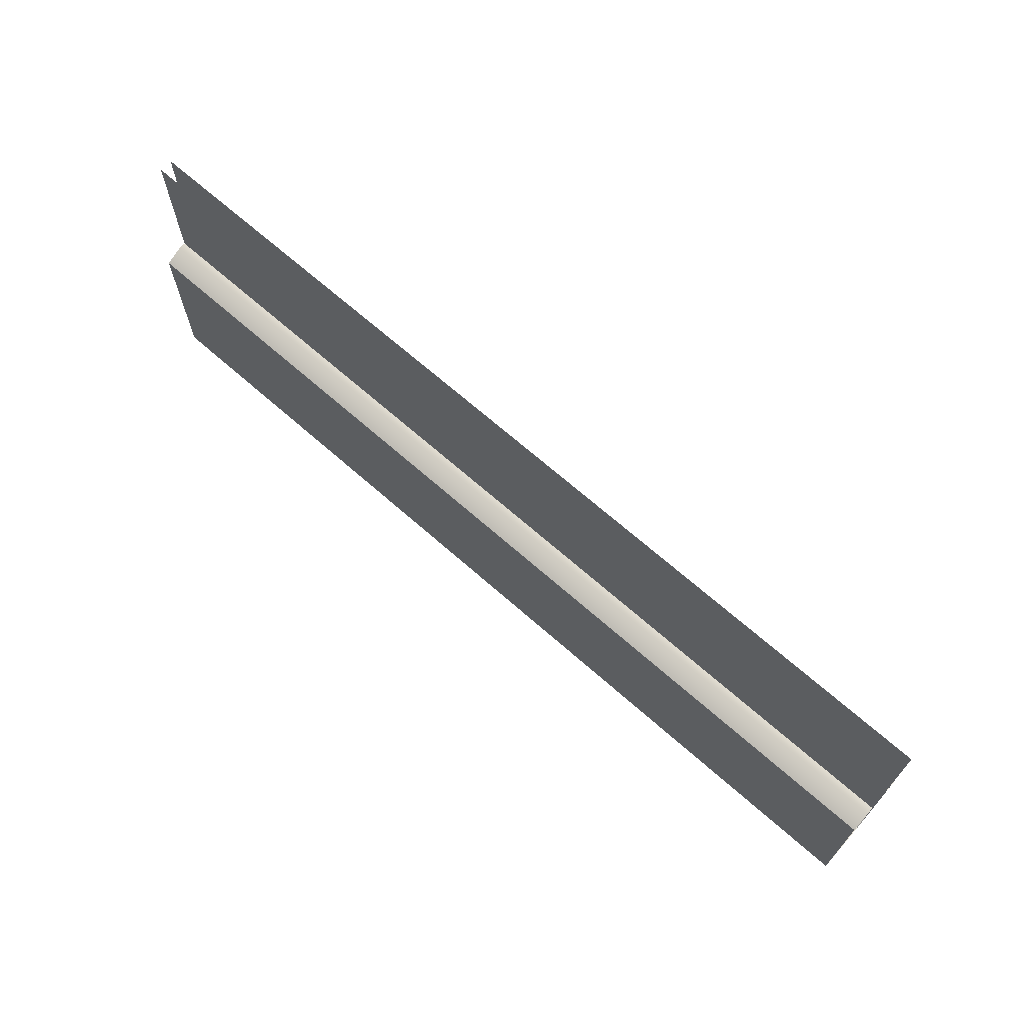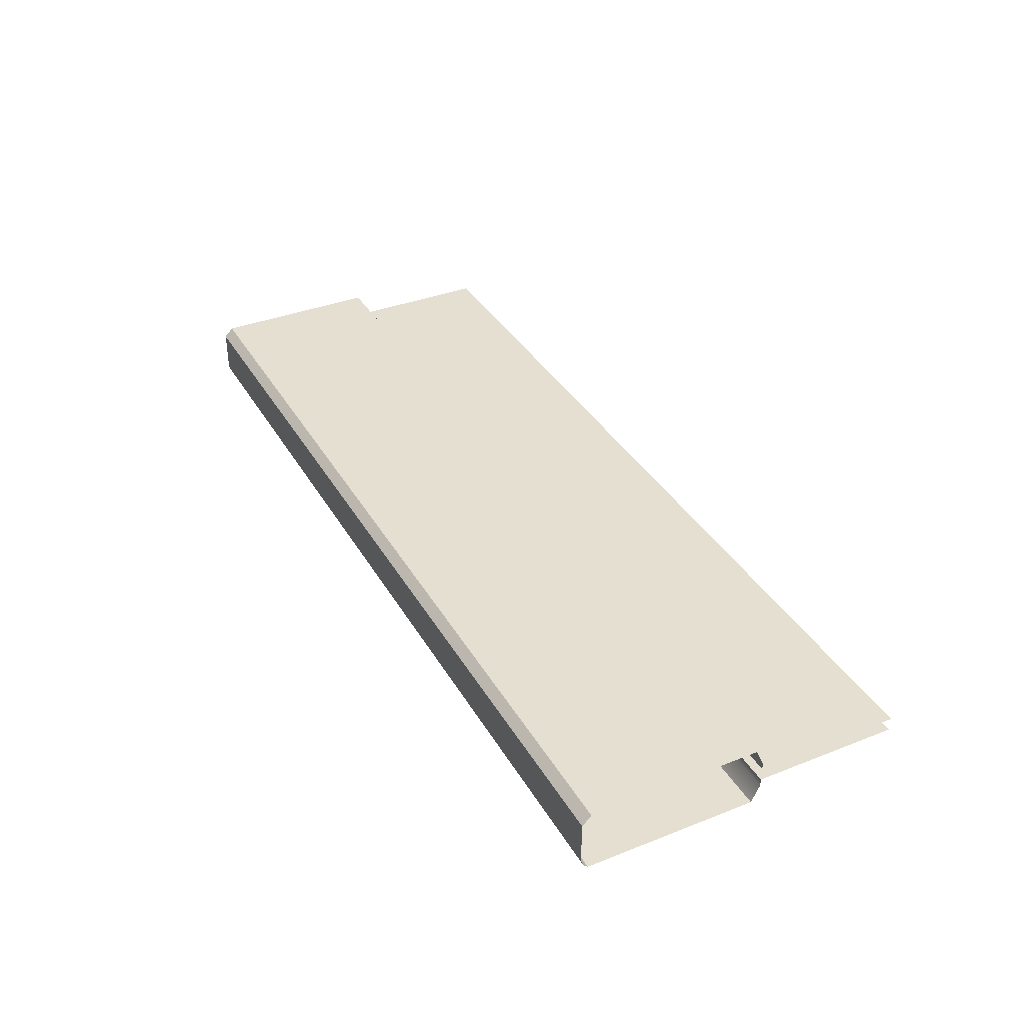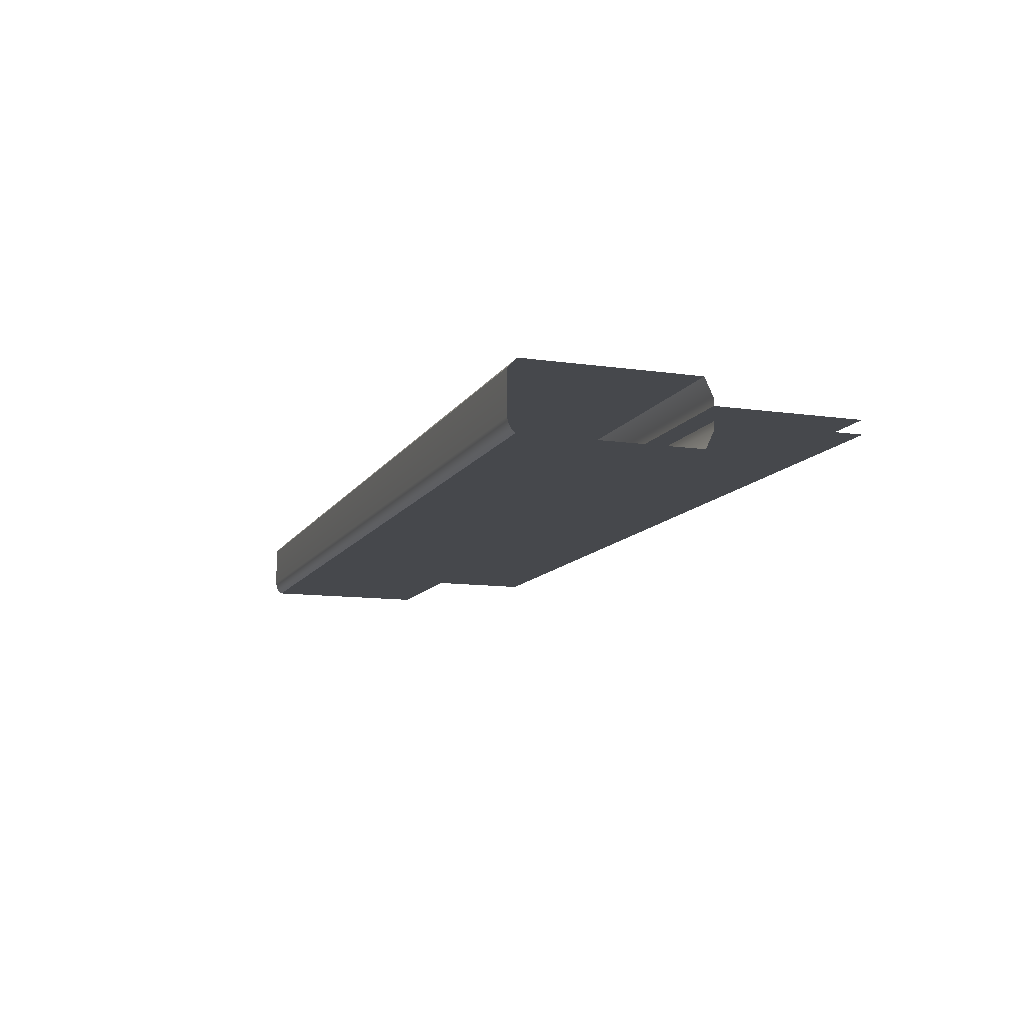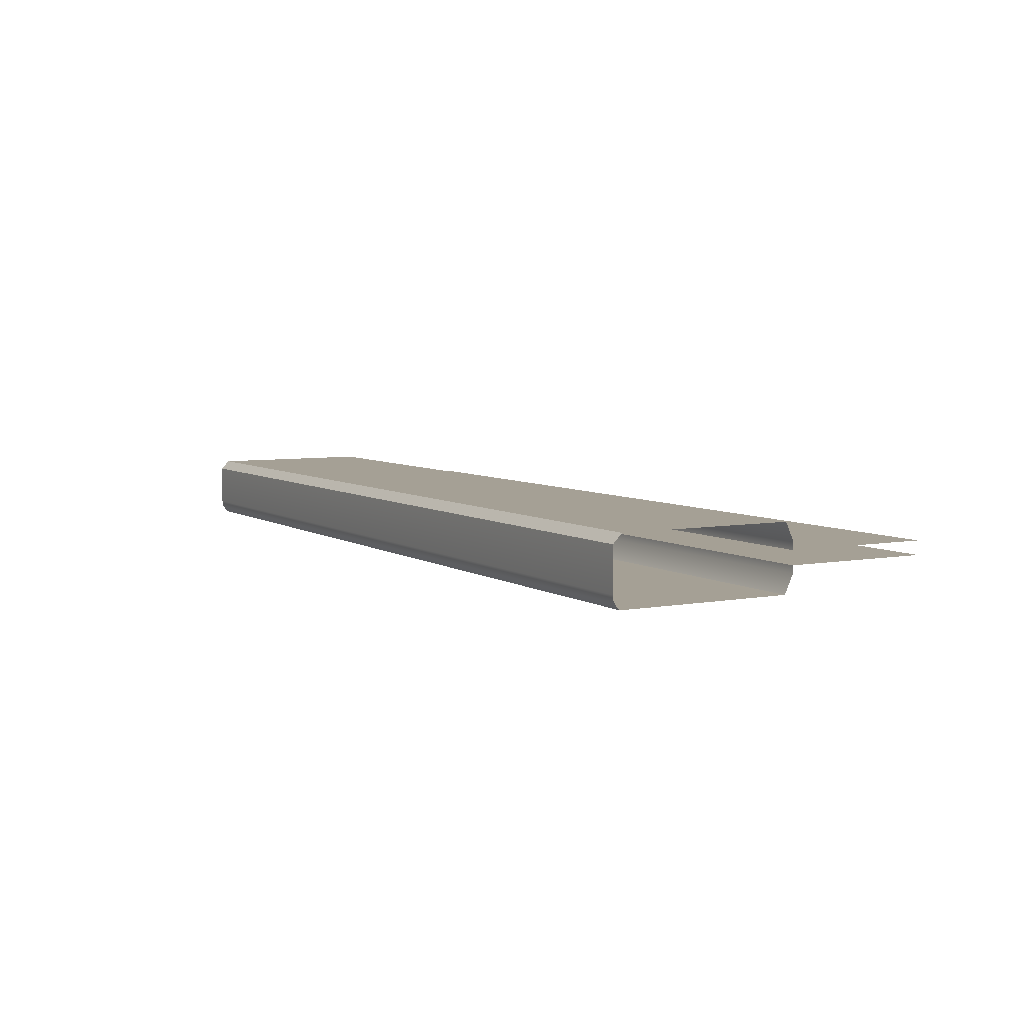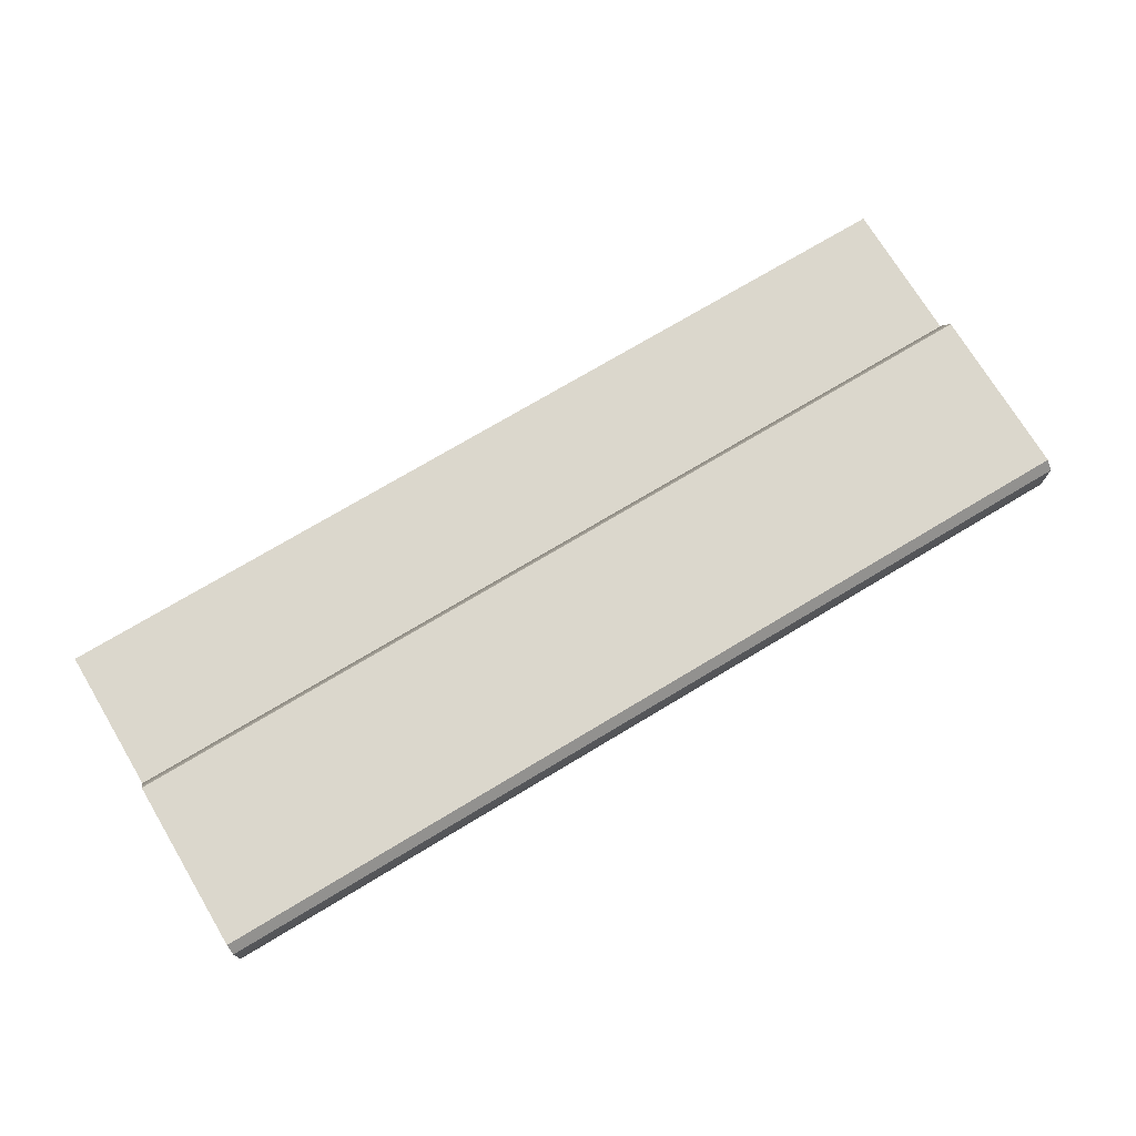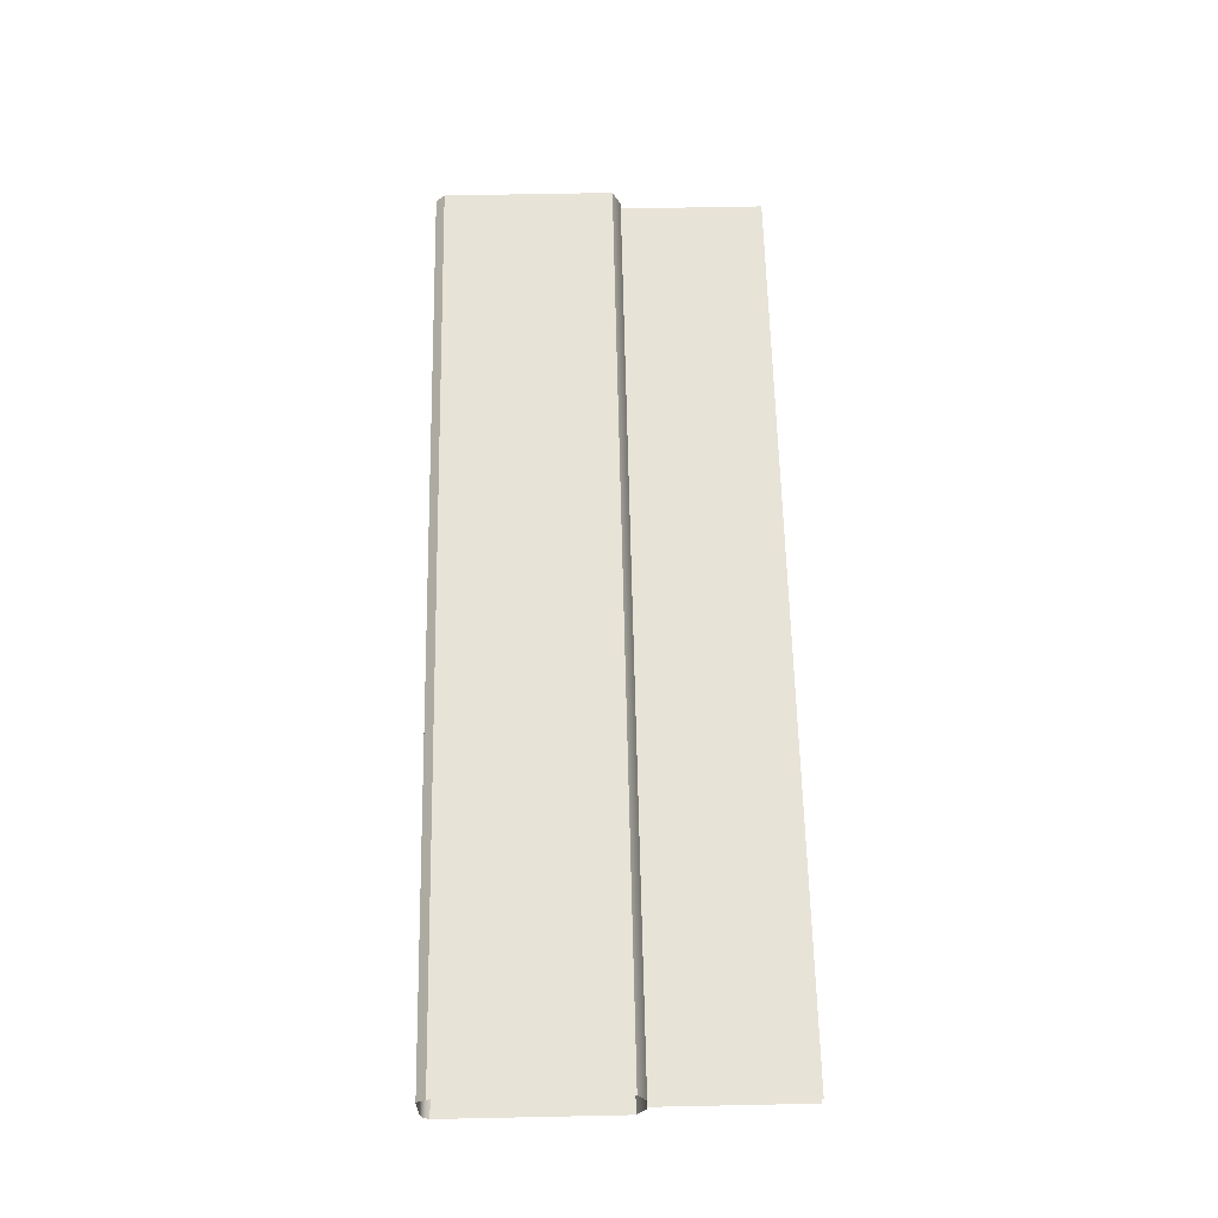
<metadata>
{"format":"obj","ext":"obj","renderer":"f3d","projection":"perspective","resolution":1024,"background":"white","views":[{"elev":68.1,"azim":-138.5,"up":"+Y"},{"elev":36.8,"azim":63.0,"up":"+Z"},{"elev":-11.4,"azim":70.6,"up":"+Z"},{"elev":5.9,"azim":60.4,"up":"+Z"},{"elev":73.2,"azim":-31.0,"up":"+Z"},{"elev":62.3,"azim":88.8,"up":"+Z"}]}
</metadata>
<code>
o RT_11_BC1/RT_11_BC/mesh56/mesh56-geometry#mesh56-geometry
v 0.1275 -0.3243 0.4254
v 0.515 -0.3853 0.4254
v 0.1275 -0.3853 0.4254
v 0.515 -0.3243 0.4254
v 0.1275 -0.3853 0.4222
v 0.515 -0.3853 0.4222
v 0.1275 -0.3888 0.4147
v 0.515 -0.3888 0.4147
v 0.515 -0.4612 0.4147
v 0.1275 -0.4612 0.4147
v 0.515 -0.4629 0.4162
v 0.1275 -0.4629 0.4162
v 0.1275 -0.4639 0.4181
v 0.515 -0.4639 0.4181
v 0.1275 -0.4643 0.4203
v 0.515 -0.4643 0.4203
v 0.1275 -0.4643 0.438
v 0.515 -0.4643 0.438
v 0.1275 -0.4605 0.4417
v 0.515 -0.4605 0.4417
v 0.1275 -0.3888 0.4417
v 0.515 -0.3888 0.4417
v 0.1275 -0.3853 0.4342
v 0.515 -0.3853 0.4342
v 0.1275 -0.3853 0.431
v 0.515 -0.3853 0.431
v 0.1275 -0.3243 0.431
v 0.515 -0.3243 0.431
f 1 2 3
f 2 1 4
f 2 5 3
f 5 2 6
f 6 7 5
f 7 6 8
f 9 7 8
f 7 9 10
f 11 10 9
f 10 11 12
f 11 13 12
f 13 11 14
f 14 15 13
f 15 14 16
f 16 17 15
f 17 16 18
f 18 19 17
f 19 18 20
f 20 21 19
f 21 20 22
f 22 23 21
f 23 22 24
f 24 25 23
f 25 24 26
f 26 27 25
f 27 26 28
f 3 2 1
f 4 1 2
f 3 5 2
f 6 2 5
f 5 7 6
f 8 6 7
f 8 7 9
f 10 9 7
f 9 10 11
f 12 11 10
f 12 13 11
f 14 11 13
f 13 15 14
f 16 14 15
f 15 17 16
f 18 16 17
f 17 19 18
f 20 18 19
f 19 21 20
f 22 20 21
f 21 23 22
f 24 22 23
f 23 25 24
f 26 24 25
f 25 27 26
f 28 26 27

</code>
